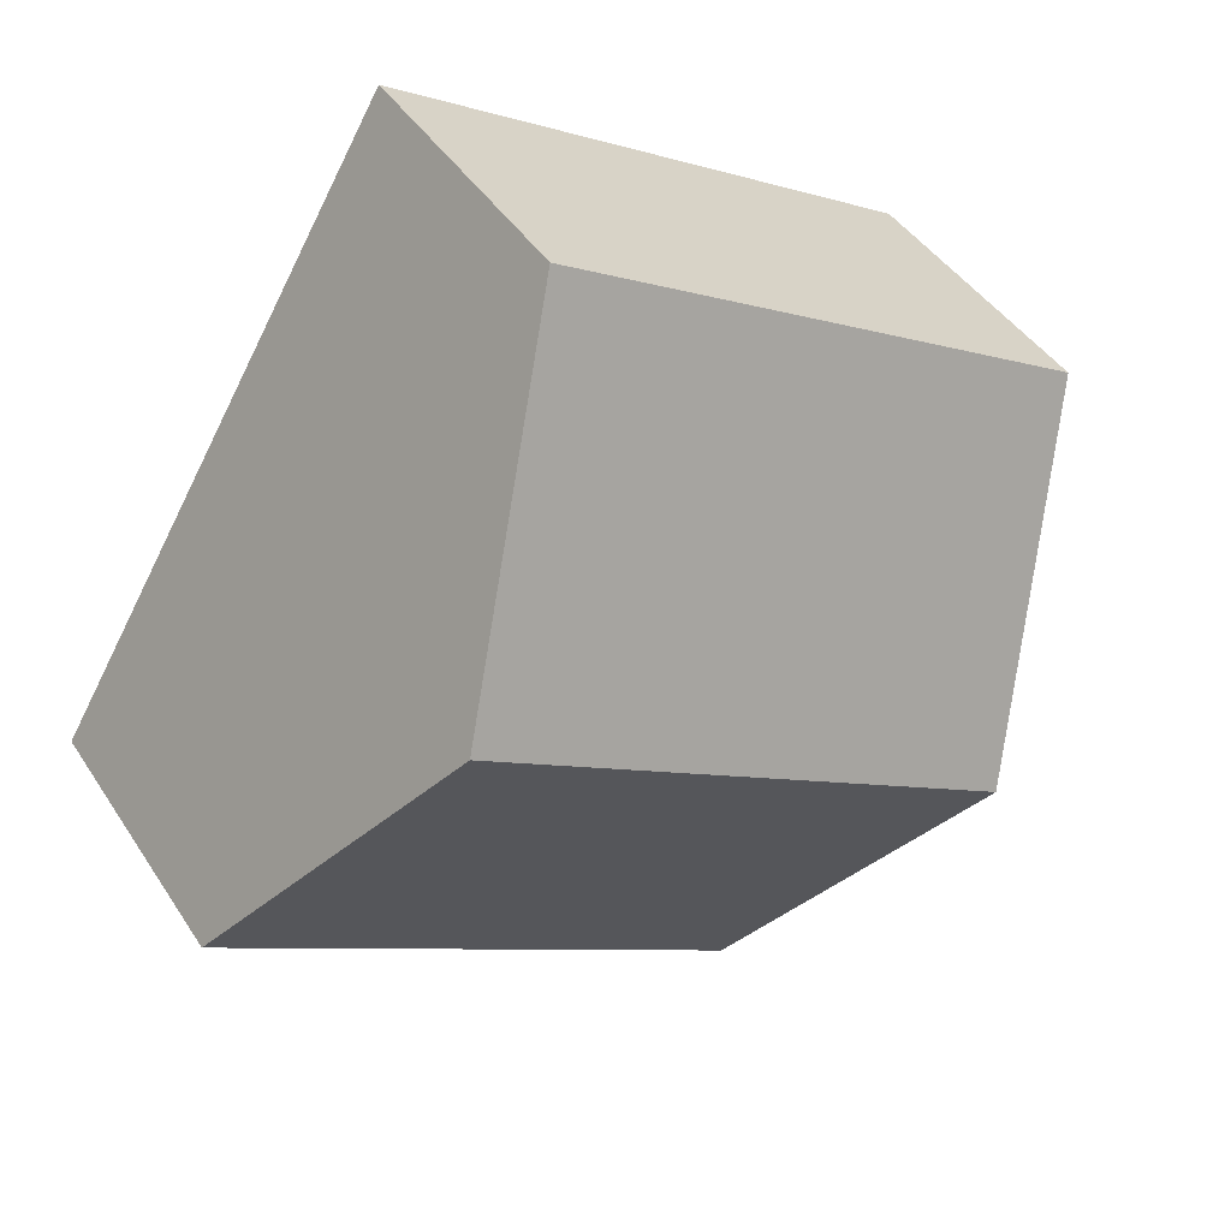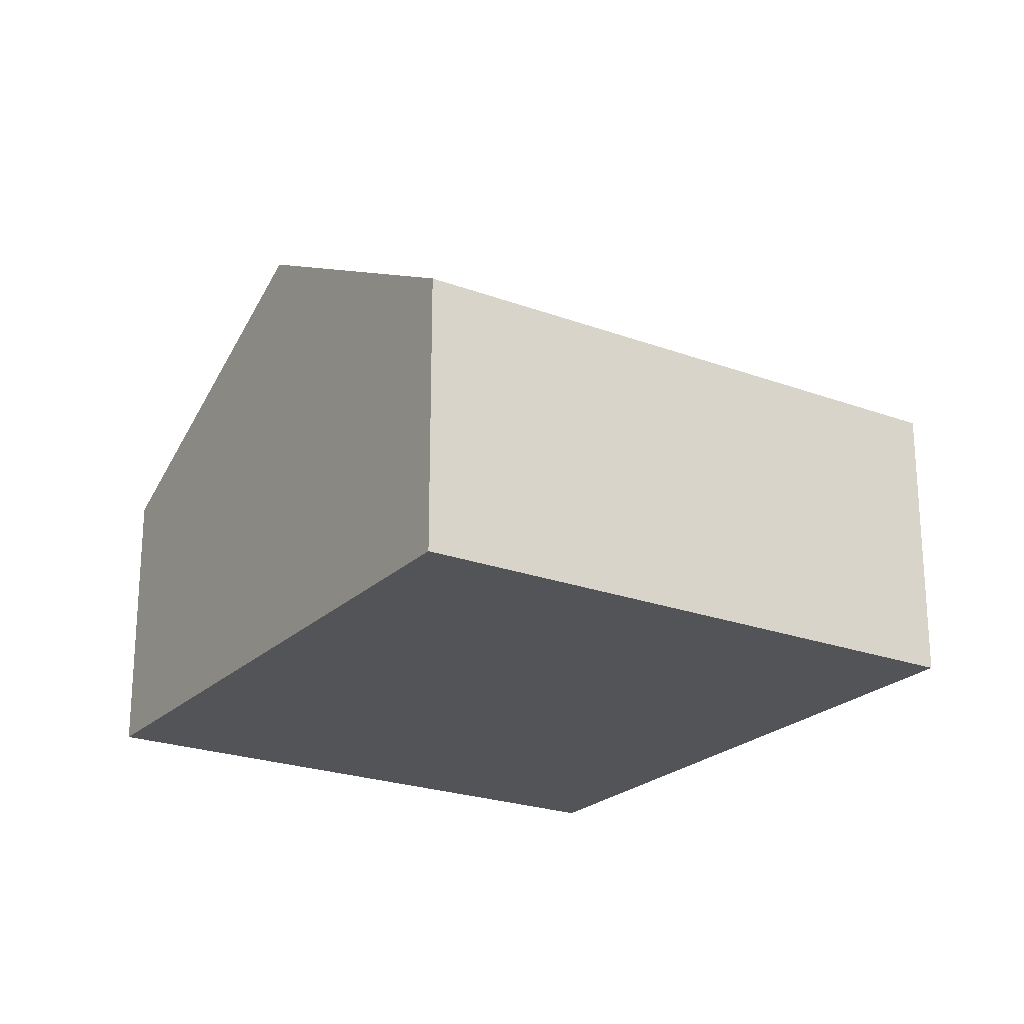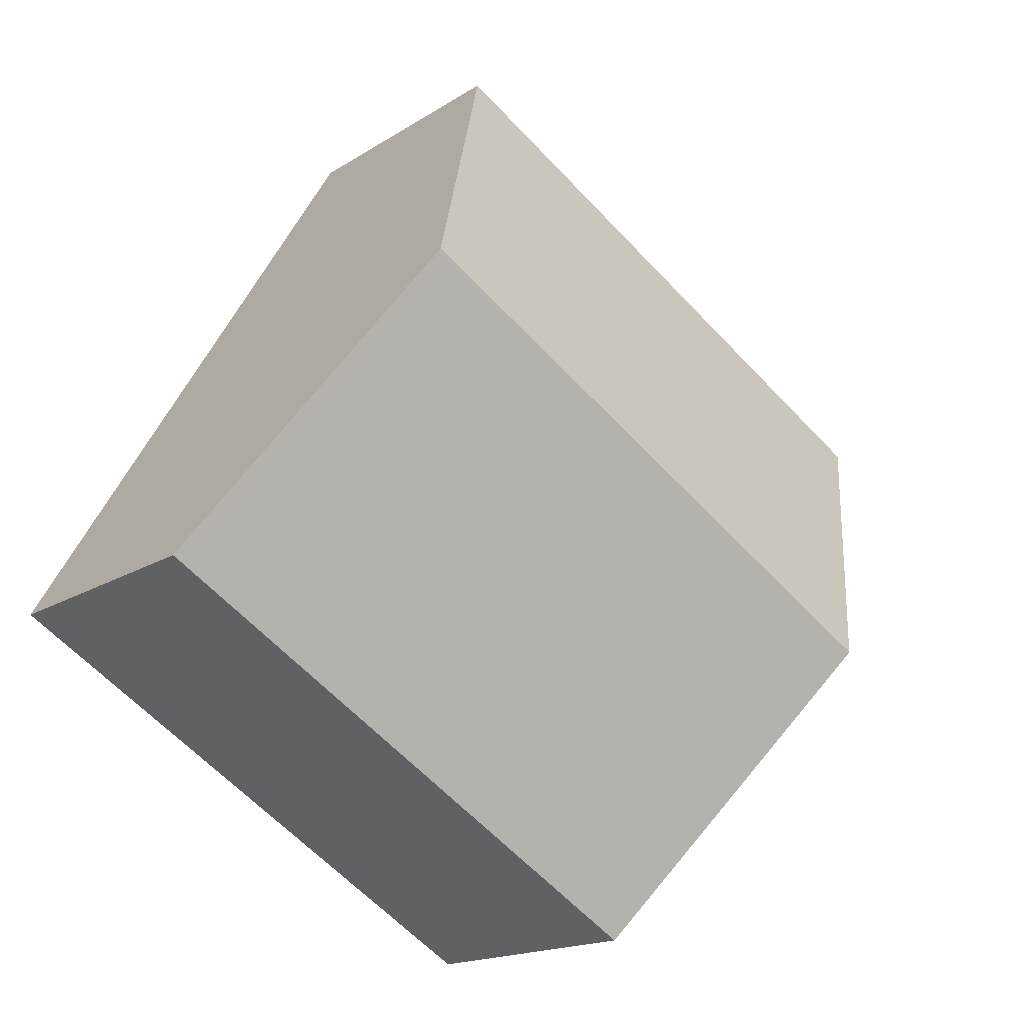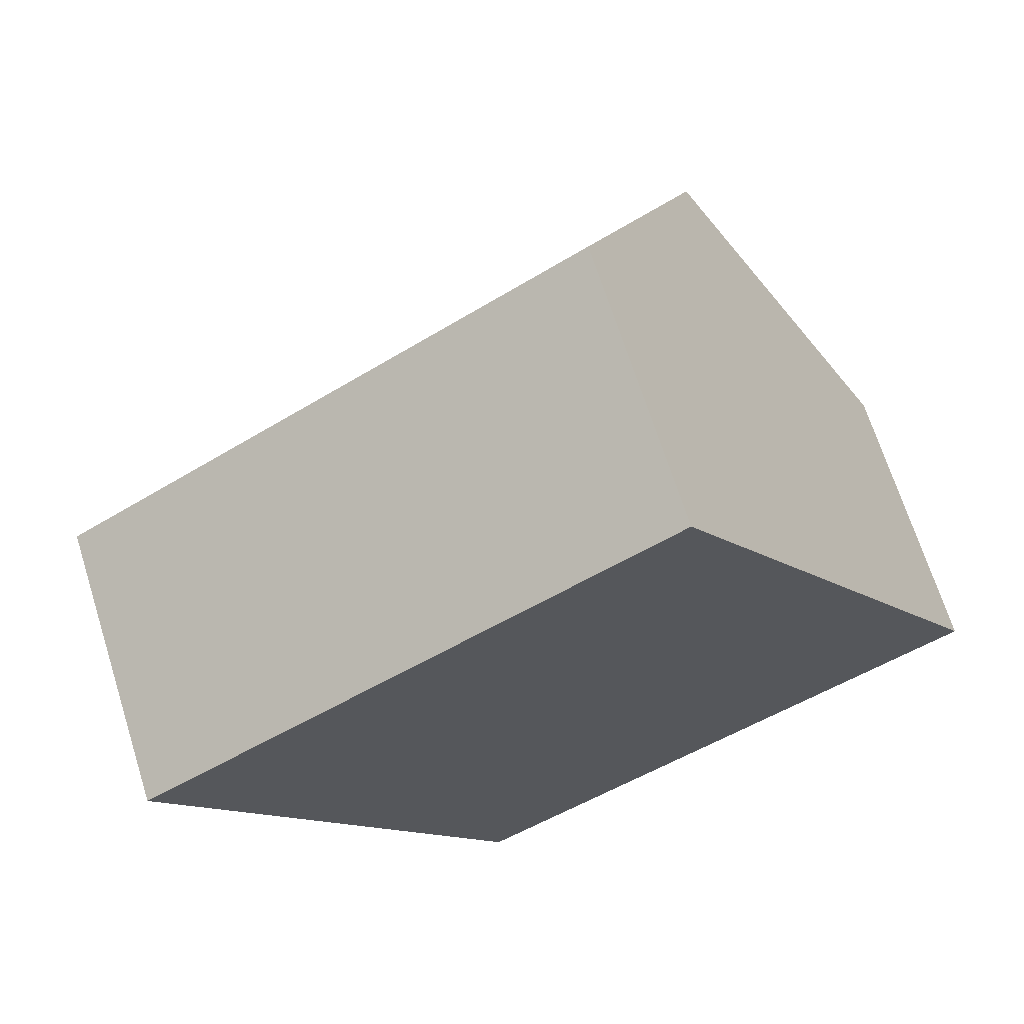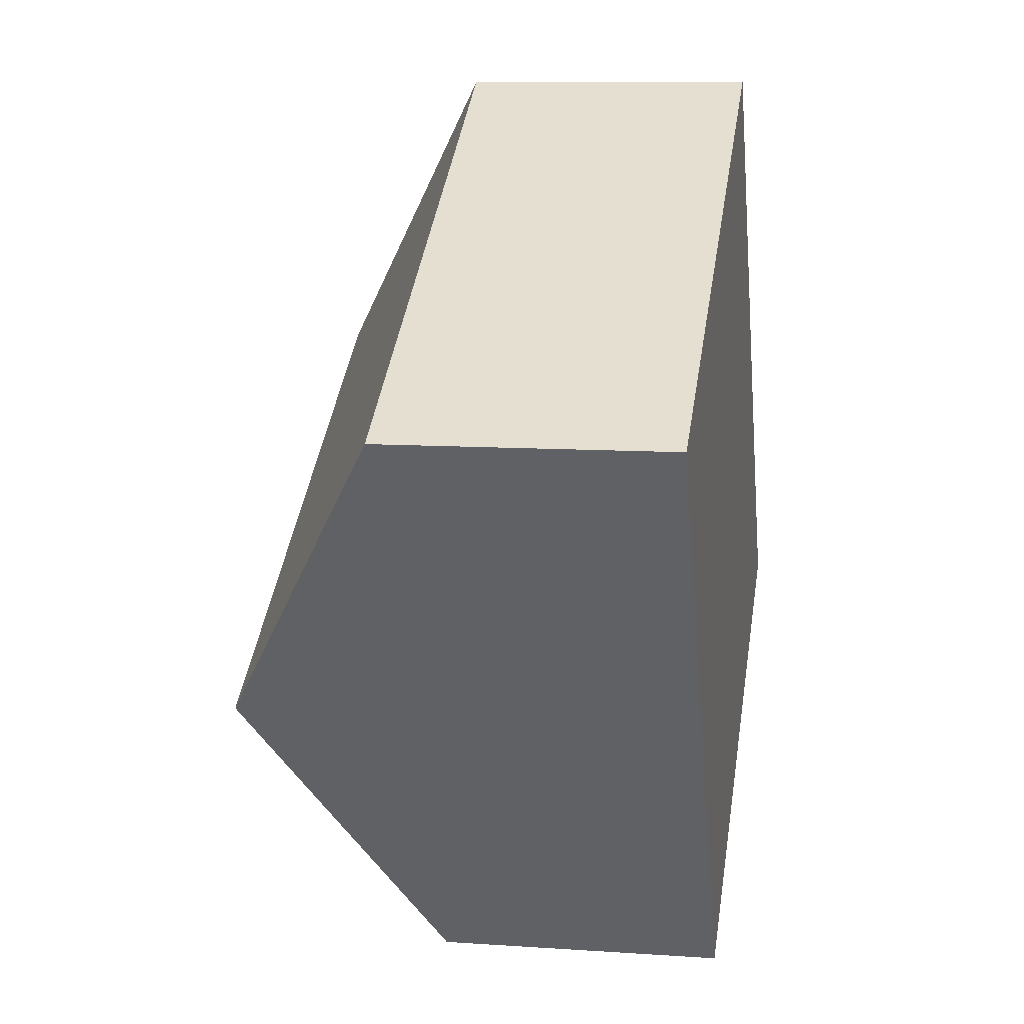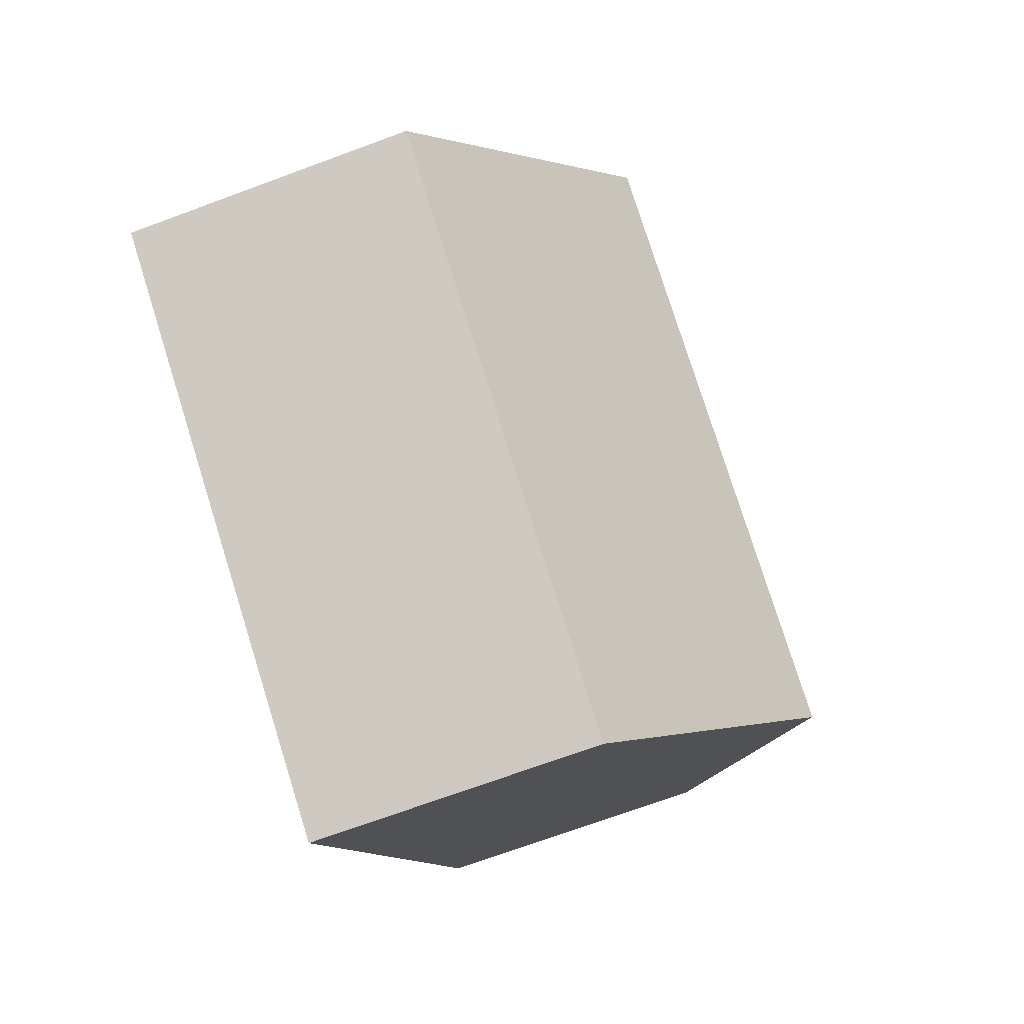
<metadata>
{"format":"obj","ext":"obj","renderer":"f3d","projection":"perspective","resolution":1024,"background":"white","views":[{"elev":42.9,"azim":149.6,"up":"+Z"},{"elev":-22.9,"azim":116.7,"up":"+Y"},{"elev":-16.6,"azim":142.2,"up":"+Z"},{"elev":68.3,"azim":-17.5,"up":"+Z"},{"elev":9.9,"azim":-80.0,"up":"+Z"},{"elev":-71.0,"azim":110.3,"up":"+Z"}]}
</metadata>
<code>
v  4.111 3.35 -6.879
v  8.268 5.416 0.272
v  10.32 3.35 -3.167
v  2.056 5.416 -3.439
v  6.213 3.35 3.712
v  0 3.35 2.051e-16
v  4.111 4.212e-16 -6.879
v  2.056 2.106e-16 -3.439
v  0 0 0
v  6.213 -2.273e-16 3.712
v  8.268 -1.666e-17 0.272
v  10.32 1.939e-16 -3.167
g defaultobject
f 1 2 3
f 2 1 4
f 4 5 2
f 5 4 6
f 7 4 1
f 4 7 6
f 6 7 8
f 6 8 9
f 9 5 6
f 5 9 10
f 10 2 5
f 2 10 3
f 3 10 11
f 3 11 12
f 12 1 3
f 1 12 7
f 8 10 9
f 10 8 7
f 10 7 11
f 11 7 12

</code>
